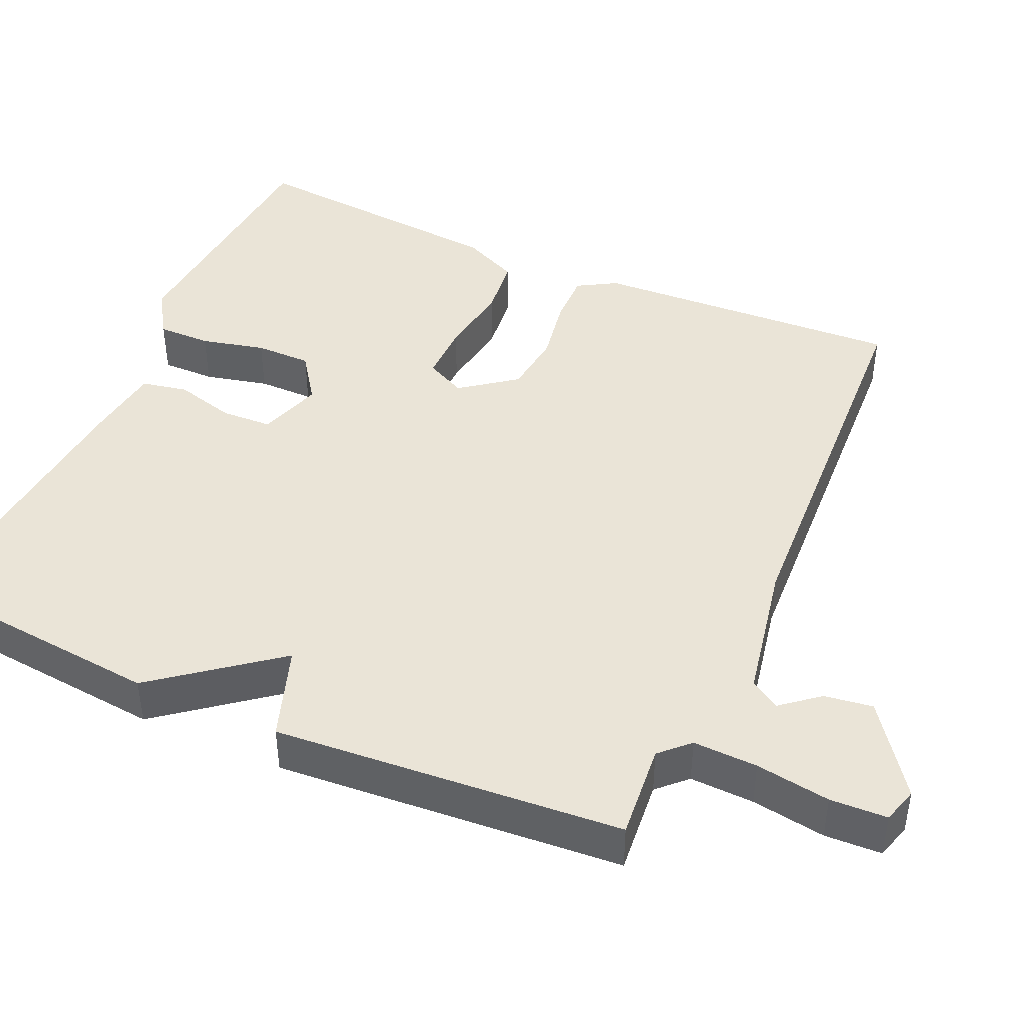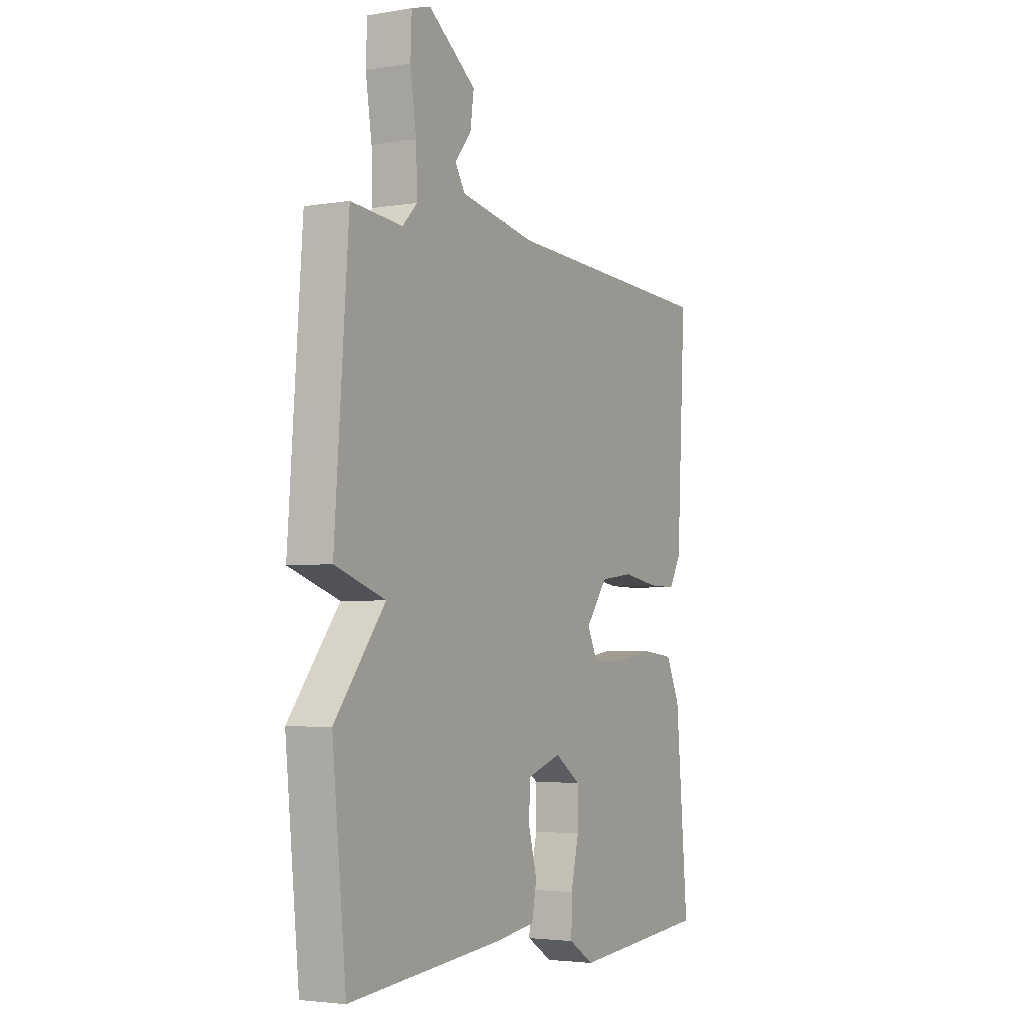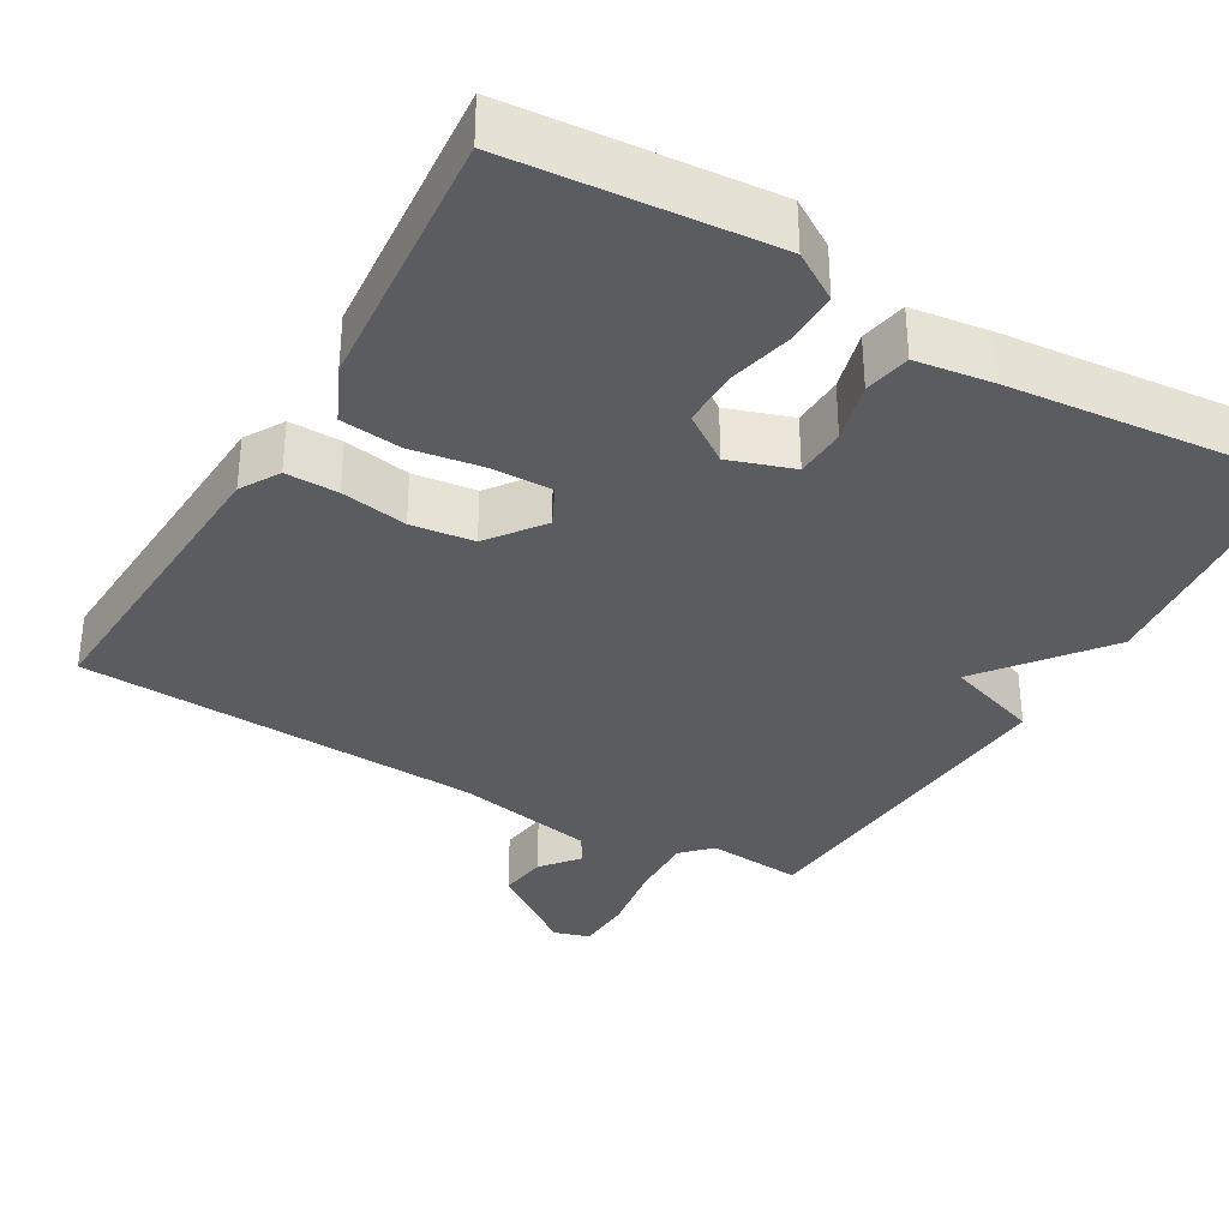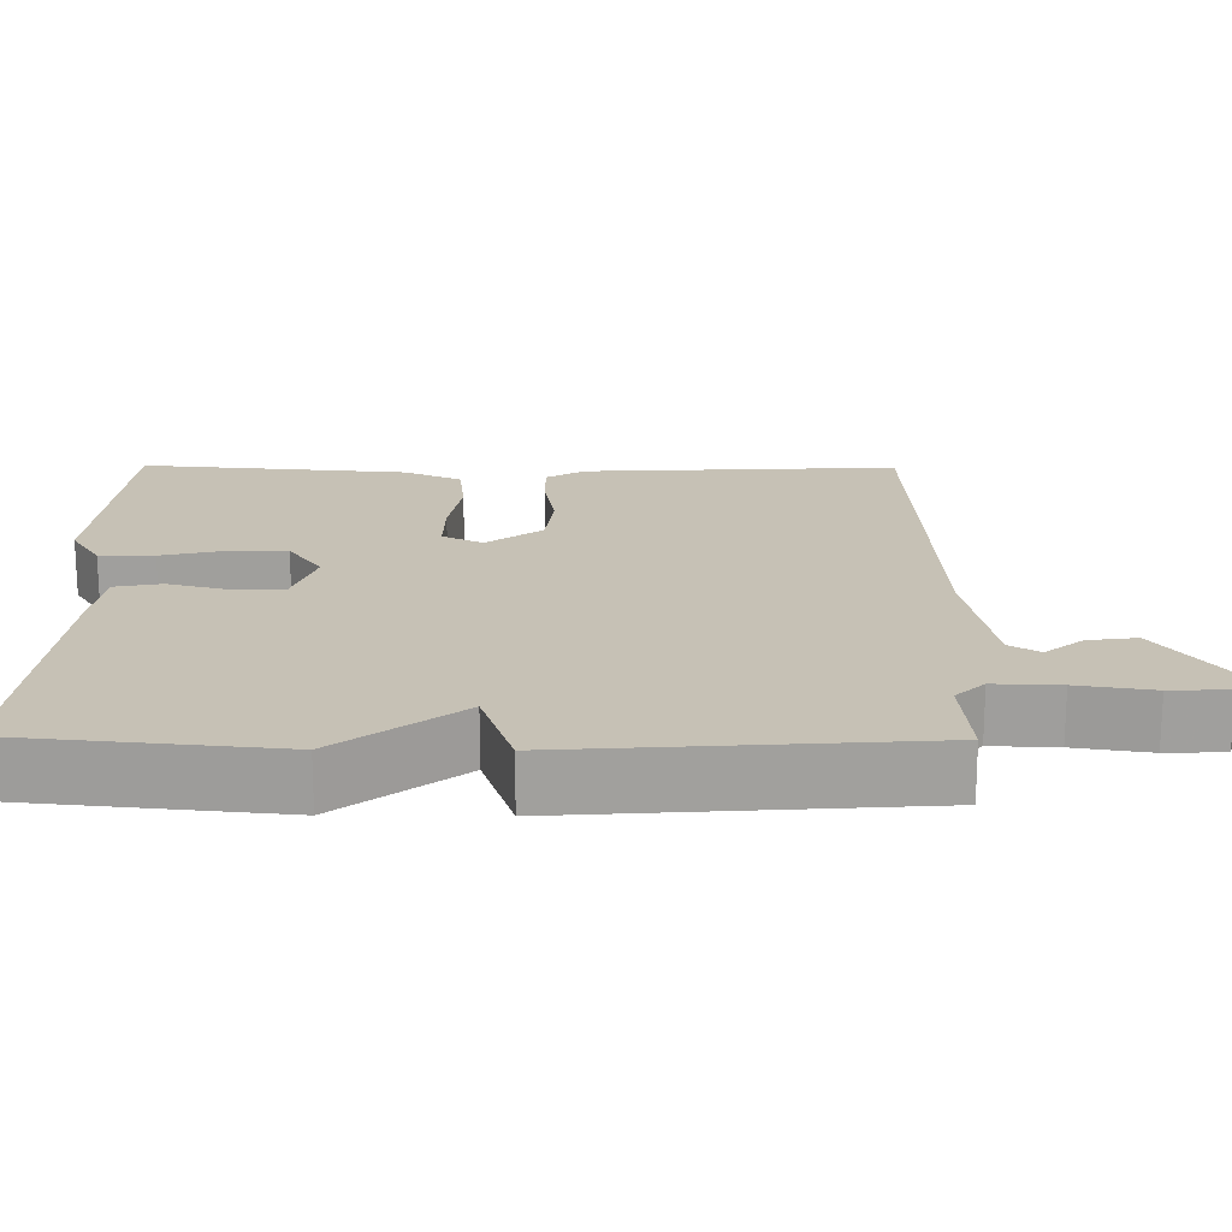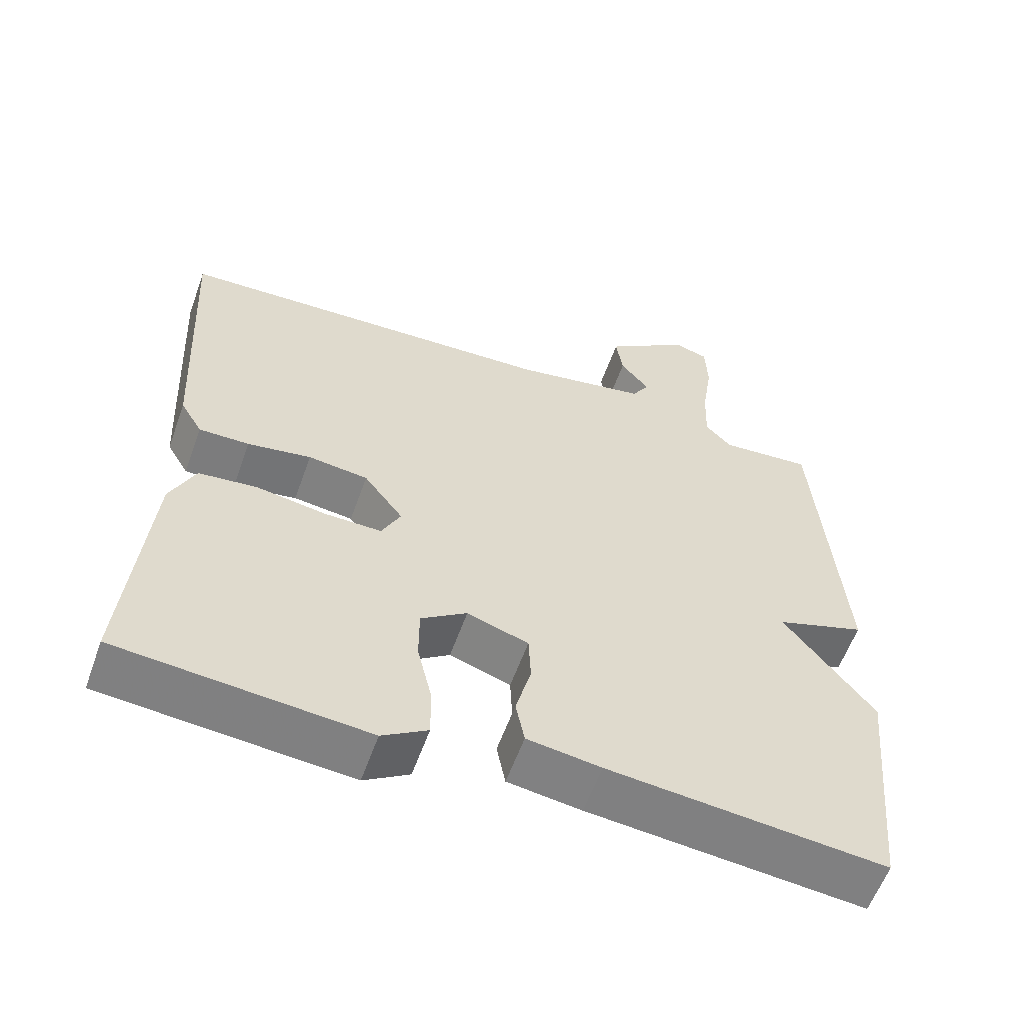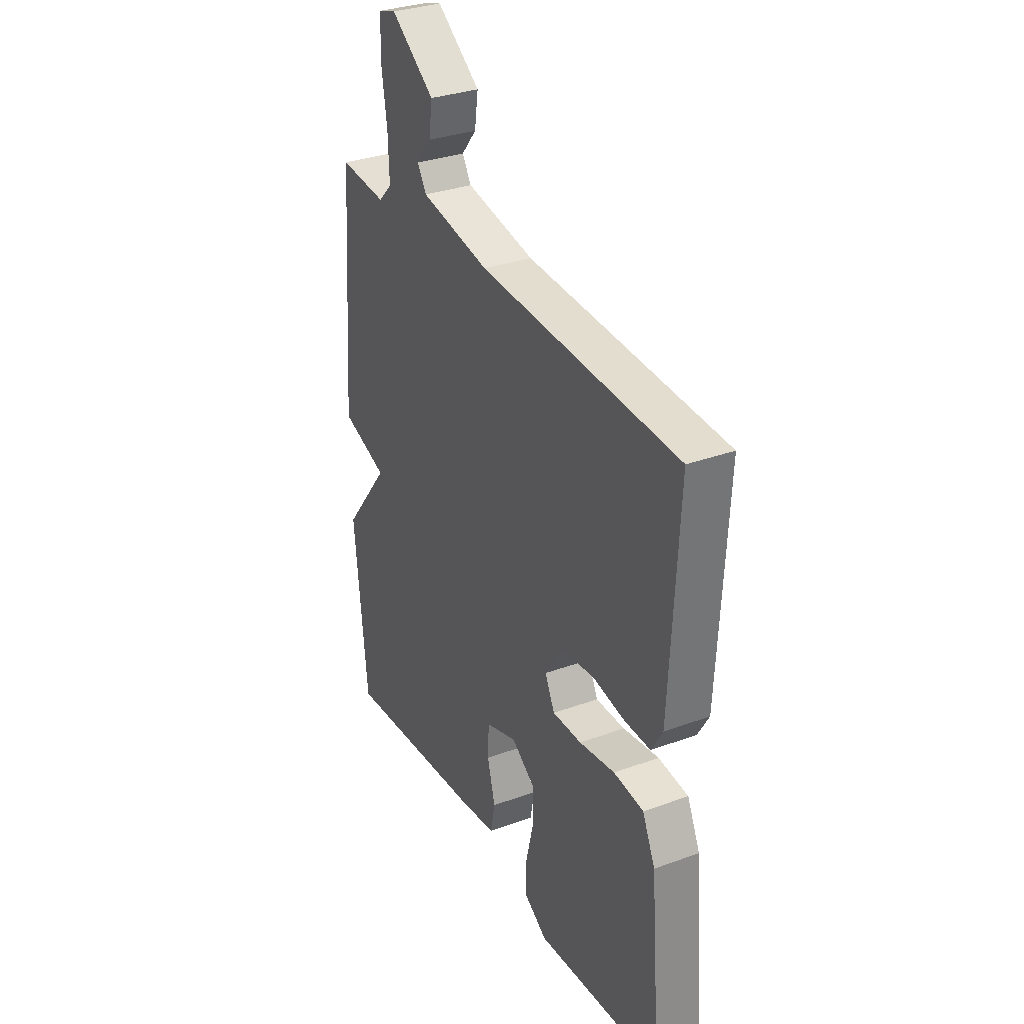
<metadata>
{"format":"obj","ext":"obj","renderer":"f3d","projection":"perspective","resolution":1024,"background":"white","views":[{"elev":43.8,"azim":-66.0,"up":"+Y"},{"elev":-3.6,"azim":-60.9,"up":"+Z"},{"elev":-34.5,"azim":149.9,"up":"+Y"},{"elev":18.7,"azim":-89.4,"up":"+Y"},{"elev":-59.0,"azim":160.3,"up":"+Z"},{"elev":32.1,"azim":62.9,"up":"+Z"}]}
</metadata>
<code>
v 0.5 0.07 0.5
v 0.478 0.07 0.089
v 0.448 0.07 0.038
v 0.379 0.07 0.039
v 0.292 0.07 0.054
v 0.21 0.07 0.044
v 0.156 0.07 -0.028
v 0.182 0.07 -0.081
v 0.26 0.07 -0.08
v 0.356 0.07 -0.065
v 0.436 0.07 -0.074
v 0.47 0.07 -0.148
v 0.5 0.07 -0.5
v 0.161 0.07 -0.528
v 0.099 0.07 -0.489
v 0.1 0.07 -0.418
v 0.12 0.07 -0.334
v 0.12 0.07 -0.26
v 0.057 0.07 -0.216
v -0.027 0.07 -0.244
v -0.03 0.07 -0.311
v -0.009 0.07 -0.39
v -0.021 0.07 -0.451
v -0.122 0.07 -0.465
v -0.5 0.07 -0.5
v -0.534 0.07 -0.159
v -0.411 0.07 -0.001
v -0.534 0.07 0.041
v -0.5 0.07 0.5
v -0.374 0.07 0.489
v -0.338 0.07 0.526
v -0.341 0.07 0.611
v -0.356 0.07 0.709
v -0.353 0.07 0.784
v -0.306 0.07 0.798
v -0.189 0.07 0.713
v -0.198 0.07 0.649
v -0.238 0.07 0.6
v -0.214 0.07 0.561
v -0.03 0.07 0.526
v 0.5 0 0.5
v 0.478 0 0.089
v 0.448 0 0.038
v 0.379 0 0.039
v 0.292 0 0.054
v 0.21 0 0.044
v 0.156 0 -0.028
v 0.182 0 -0.081
v 0.26 0 -0.08
v 0.356 0 -0.065
v 0.436 0 -0.074
v 0.47 0 -0.148
v 0.5 0 -0.5
v 0.161 0 -0.528
v 0.099 0 -0.489
v 0.1 0 -0.418
v 0.12 0 -0.334
v 0.12 0 -0.26
v 0.057 0 -0.216
v -0.027 0 -0.244
v -0.03 0 -0.311
v -0.009 0 -0.39
v -0.021 0 -0.451
v -0.122 0 -0.465
v -0.5 0 -0.5
v -0.534 0 -0.159
v -0.411 0 -0.001
v -0.534 0 0.041
v -0.5 0 0.5
v -0.374 0 0.489
v -0.338 0 0.526
v -0.341 0 0.611
v -0.356 0 0.709
v -0.353 0 0.784
v -0.306 0 0.798
v -0.189 0 0.713
v -0.198 0 0.649
v -0.238 0 0.6
v -0.214 0 0.561
v -0.03 0 0.526
f 36 37 38
f 35 36 38
f 34 35 38
f 33 34 38
f 32 33 38
f 31 32 38 39
f 30 31 39 40
f 27 28 29 30
f 25 26 27
f 24 25 27
f 23 24 27
f 22 23 27
f 21 22 27
f 27 30 40
f 21 27 40
f 20 21 40
f 15 16 17
f 14 15 17
f 13 14 17
f 12 13 17
f 11 12 17
f 10 11 17
f 9 10 17
f 8 9 17 18
f 7 8 18 19
f 3 4 5
f 2 3 5
f 1 2 5
f 40 1 5
f 40 5 6
f 7 19 20 40
f 6 7 40
f 78 77 76
f 78 76 75
f 78 75 74
f 78 74 73
f 78 73 72
f 79 78 72 71
f 80 79 71 70
f 70 69 68 67
f 67 66 65
f 67 65 64
f 67 64 63
f 67 63 62
f 67 62 61
f 80 70 67
f 80 67 61
f 80 61 60
f 57 56 55
f 57 55 54
f 57 54 53
f 57 53 52
f 57 52 51
f 57 51 50
f 57 50 49
f 58 57 49 48
f 59 58 48 47
f 45 44 43
f 45 43 42
f 45 42 41
f 45 41 80
f 46 45 80
f 80 60 59 47
f 80 47 46
f 1 41 42 2
f 2 42 43 3
f 3 43 44 4
f 4 44 45 5
f 5 45 46 6
f 6 46 47 7
f 7 47 48 8
f 8 48 49 9
f 9 49 50 10
f 10 50 51 11
f 11 51 52 12
f 12 52 53 13
f 13 53 54 14
f 14 54 55 15
f 15 55 56 16
f 16 56 57 17
f 17 57 58 18
f 18 58 59 19
f 19 59 60 20
f 20 60 61 21
f 21 61 62 22
f 22 62 63 23
f 23 63 64 24
f 24 64 65 25
f 25 65 66 26
f 26 66 67 27
f 27 67 68 28
f 28 68 69 29
f 29 69 70 30
f 30 70 71 31
f 31 71 72 32
f 32 72 73 33
f 33 73 74 34
f 34 74 75 35
f 35 75 76 36
f 36 76 77 37
f 37 77 78 38
f 38 78 79 39
f 39 79 80 40
f 40 80 41 1

</code>
